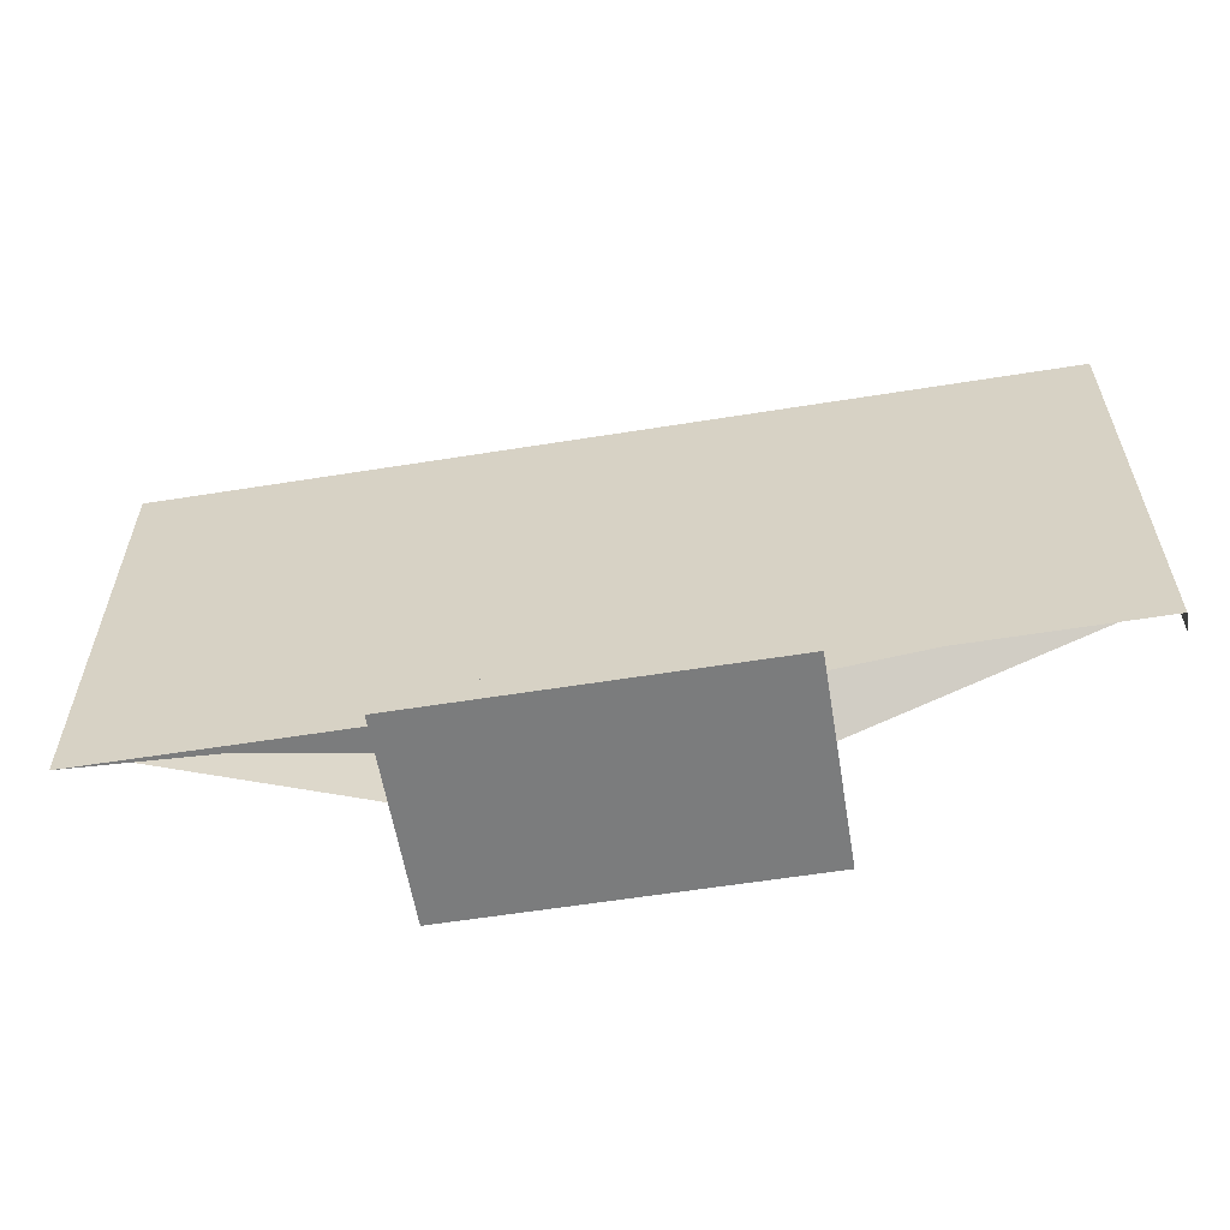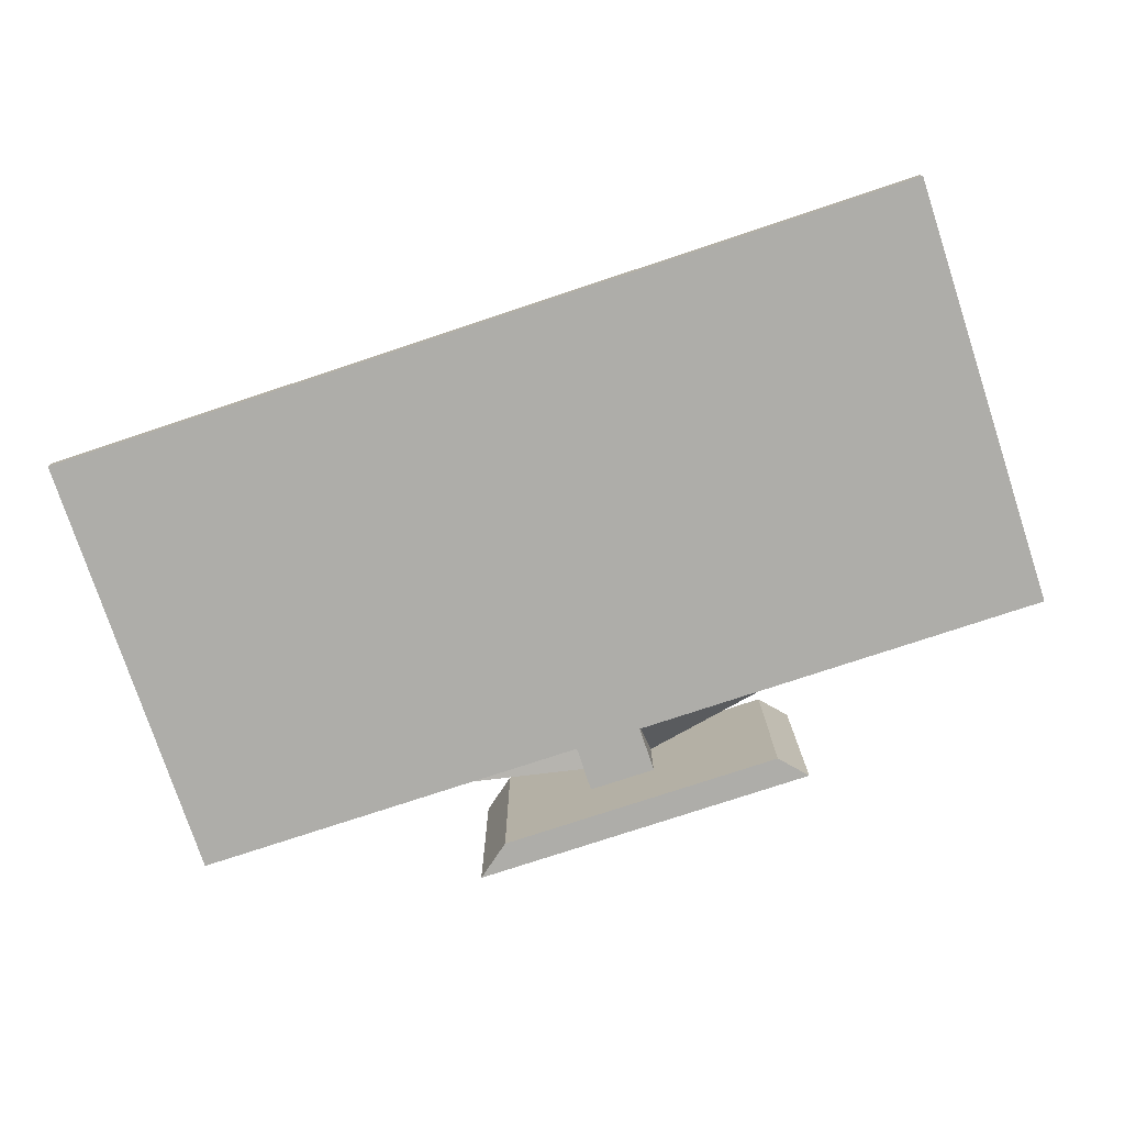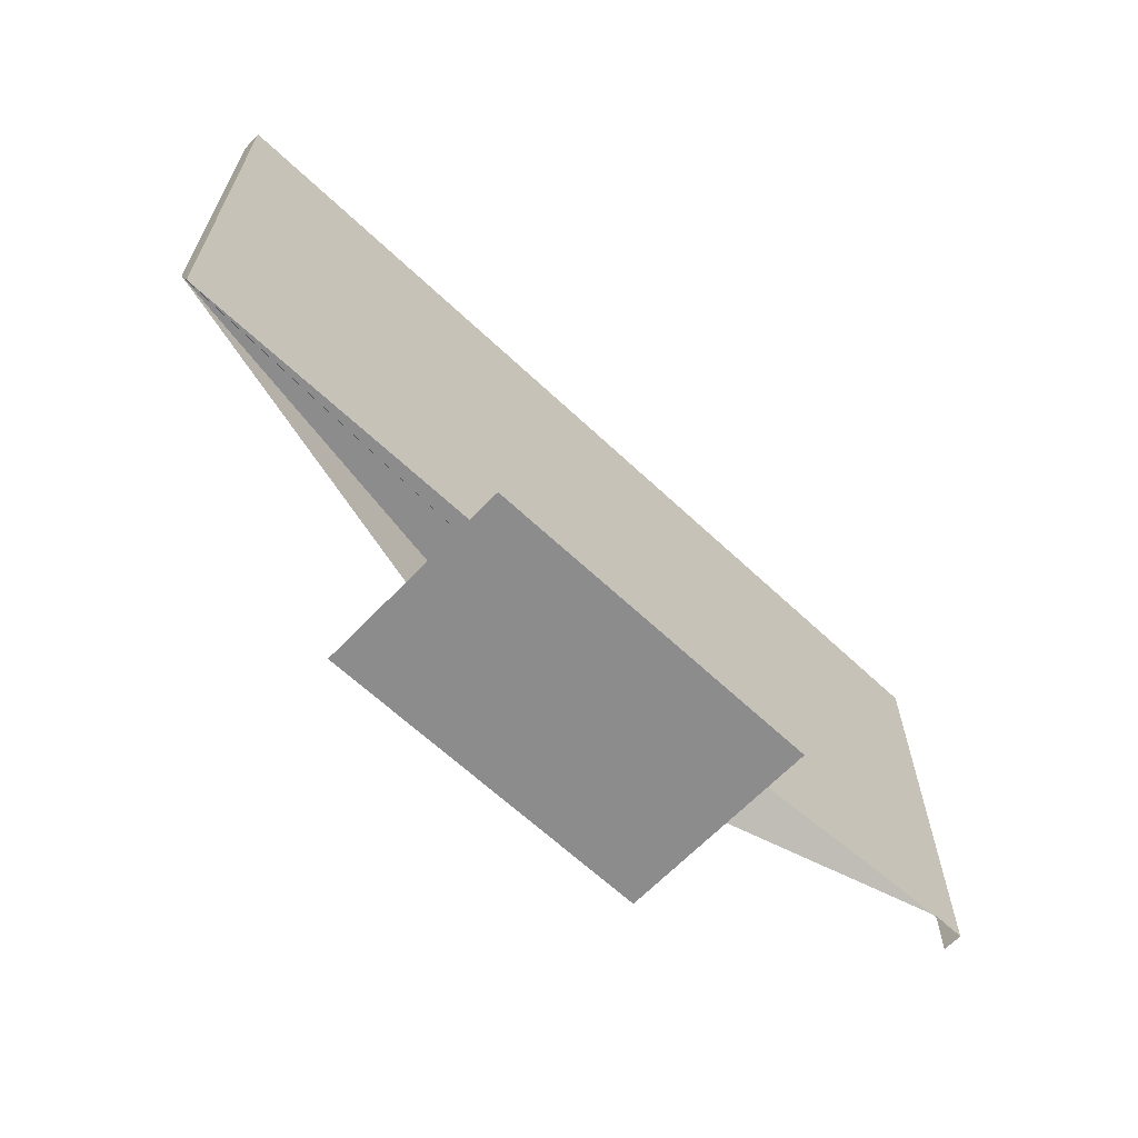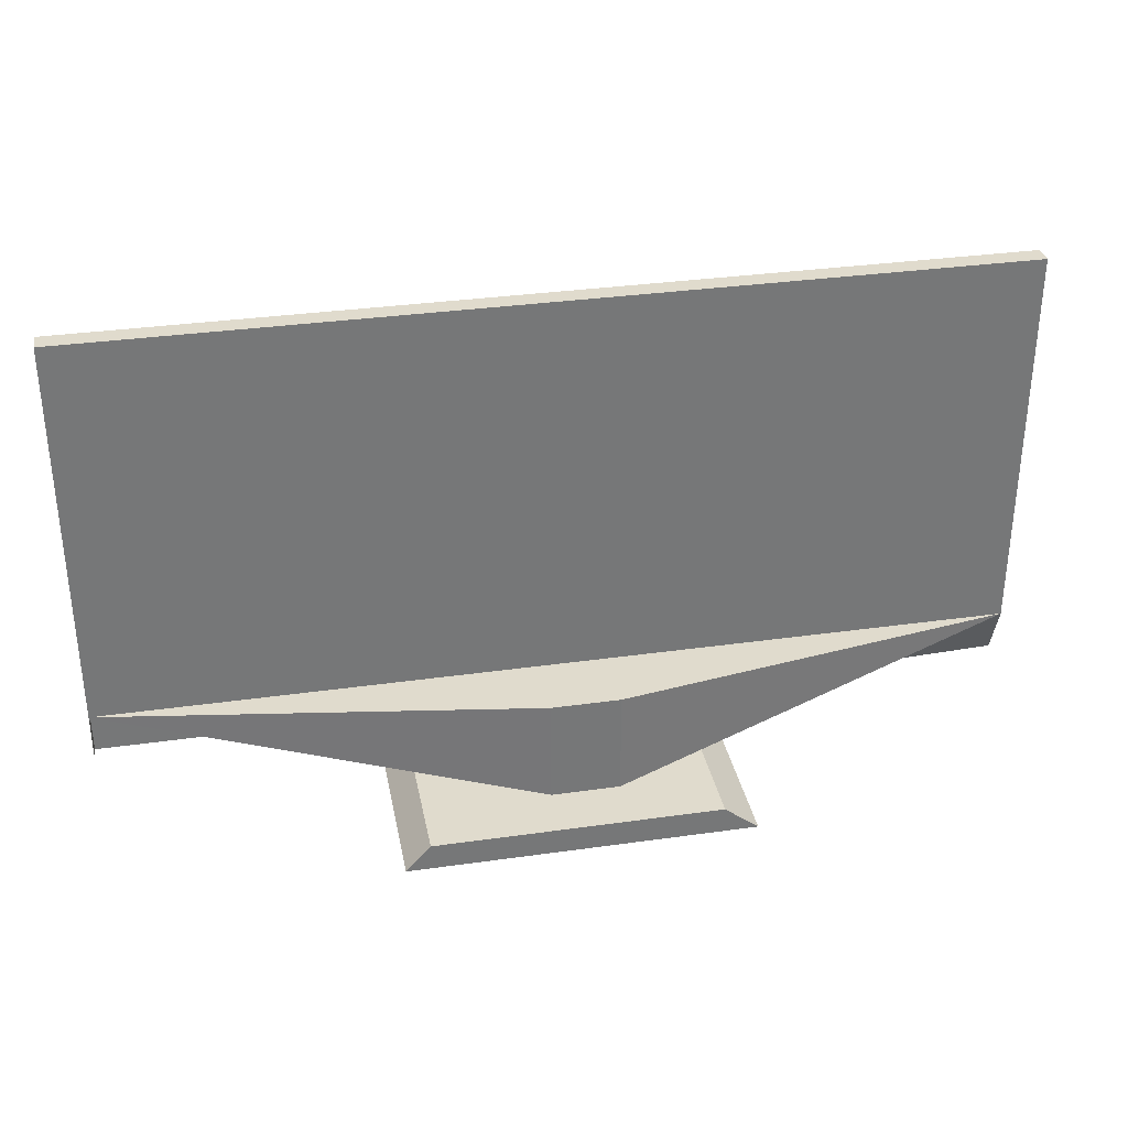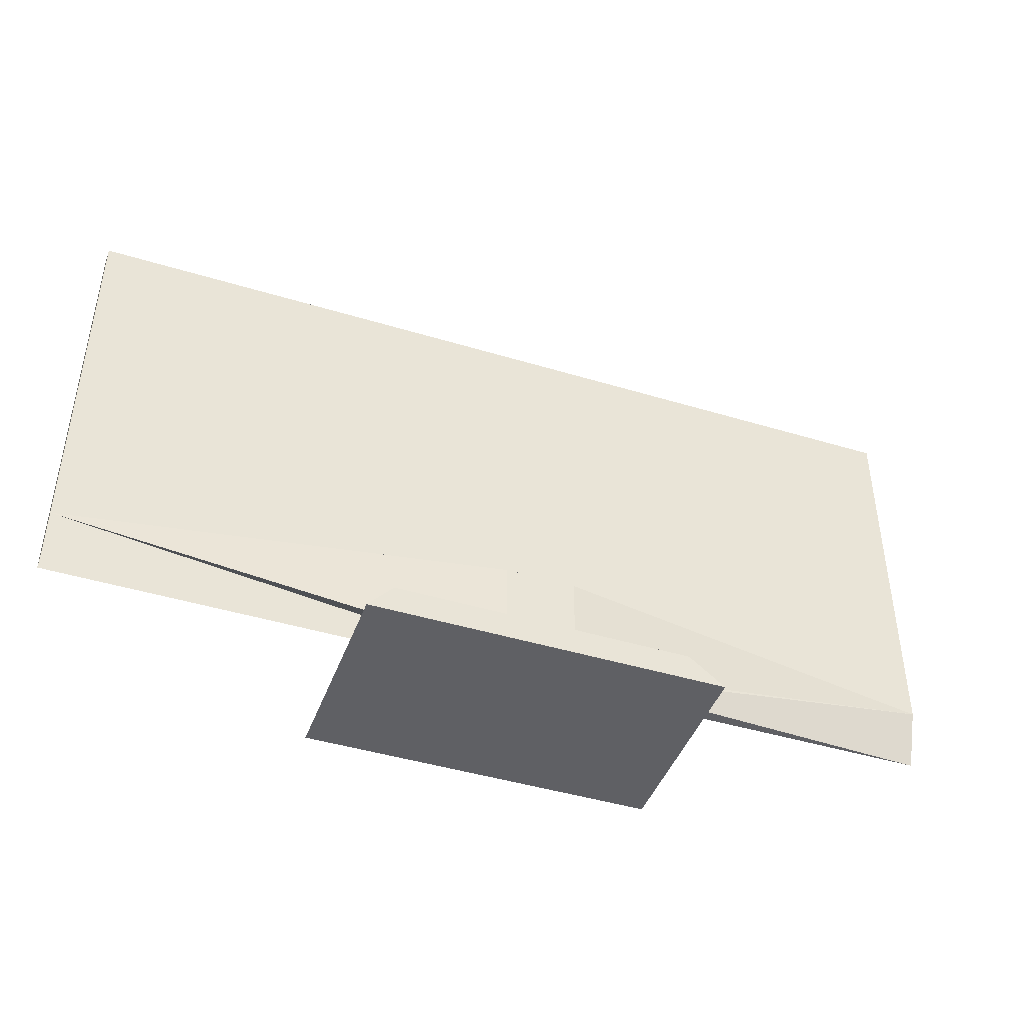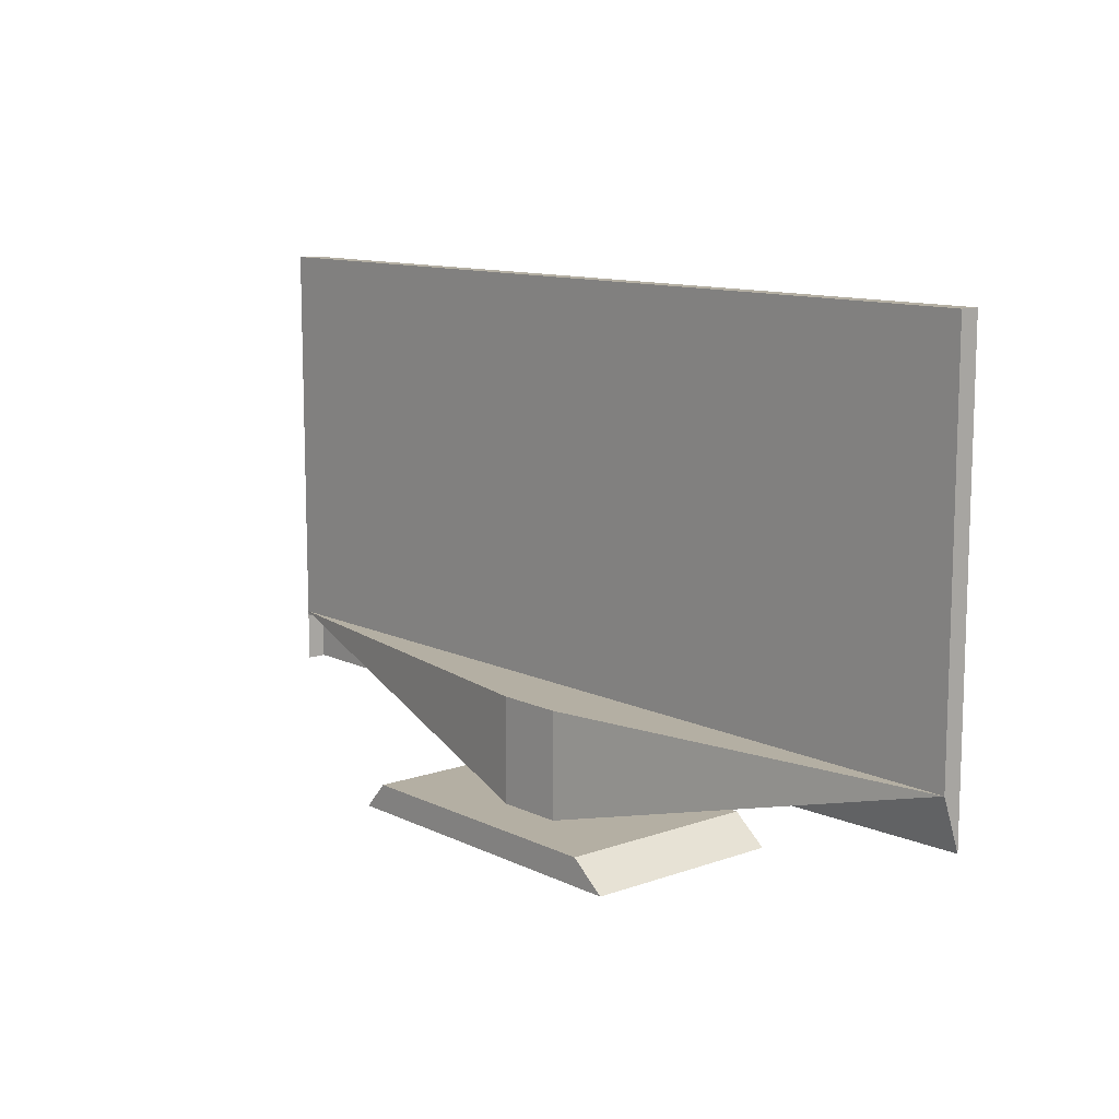
<metadata>
{"format":"obj","ext":"obj","renderer":"f3d","projection":"perspective","resolution":1024,"background":"white","views":[{"elev":-58.7,"azim":-170.6,"up":"+Y"},{"elev":-77.1,"azim":-161.7,"up":"+Z"},{"elev":-64.3,"azim":136.5,"up":"+Y"},{"elev":33.3,"azim":-11.0,"up":"+Y"},{"elev":-44.1,"azim":-19.6,"up":"+Y"},{"elev":11.2,"azim":49.3,"up":"+Y"}]}
</metadata>
<code>
v -0.1514 -0.1476 0.1095
v 0.1731 -0.1476 -0.0815
v 0.1731 -0.1476 0.1095
v -0.1514 -0.1476 -0.0815
v 0.1408 -0.1222 -0.0815
v 0.1408 -0.1222 0.1095
v -0.1284 -0.1222 -0.0815
v -0.1284 -0.1222 0.1095
v 0.05433 -0.1222 -0.005013
v 0.05433 -0.1222 0.05936
v -0.01004 -0.1222 0.05936
v -0.01004 -0.1222 -0.005013
v -0.01004 -0.07245 -0.005013
v 0.05433 -0.02275 0.05936
v 0.05433 -0.07245 -0.005013
v -0.01004 -0.02275 0.05936
v 0.4352 -0.02275 -0.005013
v -0.3872 -0.02605 -0.005013
v -0.2211 -0.02605 -0.005013
v -0.4139 -0.02275 -0.005013
v 0.05433 -0.02275 -0.005013
v 0.05433 -0.02605 -0.005013
v -0.4139 0.3449 -0.005013
v 0.4352 0.3449 -0.005013
v -0.4139 -0.02605 -0.005013
v 0.4352 -0.07245 -0.02328
v -0.4139 -0.07245 -0.005013
v 0.05433 -0.07245 -0.02328
v -0.4139 0.3449 -0.02328
v -0.3915 -0.04898 -0.02328
v 0.4352 0.3449 -0.02328
v 0.4178 0.3313 -0.02328
v -0.4139 -0.07245 -0.02328
v 0.4178 -0.04898 -0.02328
v 0.4178 0.151 -0.02328
v -0.3915 0.3313 -0.02328
v 0.4178 0.151 -0.02328
v 0.05433 -0.02605 -0.02328
g mesh1_mesh1-geometry
f 1 2 3
f 2 1 4
f 5 3 2
f 6 1 3
f 1 7 4
f 7 2 4
f 3 5 6
f 2 7 5
f 1 6 8
f 7 1 8
f 5 9 6
f 9 5 7
f 6 10 8
f 8 11 7
f 10 6 9
f 9 7 12
f 8 10 11
f 12 7 11
f 13 9 12
f 12 9 13
f 14 11 10
f 10 11 14
f 11 13 12
f 12 13 11
f 9 13 15
f 15 13 9
f 11 14 16
f 16 14 11
f 14 10 17
f 17 10 14
f 11 18 13
f 19 15 13
f 13 15 19
f 16 20 14
f 20 11 16
f 16 11 20
f 17 14 21
f 18 11 20
f 19 13 18
f 18 13 19
f 15 19 22
f 22 19 15
f 20 21 14
f 17 22 21
f 21 22 17
f 17 23 21
f 22 17 15
f 15 17 22
f 20 21 23
f 24 23 17
f 23 25 20
f 20 25 23
f 17 15 26
f 23 27 25
f 25 27 23
f 28 26 15
f 29 27 23
f 23 27 29
f 28 30 26
f 26 30 28
f 31 32 29
f 29 32 31
f 27 29 33
f 33 29 27
f 26 34 31
f 31 34 26
f 33 30 28
f 28 30 33
f 34 26 30
f 30 26 34
f 31 35 32
f 32 35 31
f 36 29 32
f 32 29 36
f 30 33 29
f 29 33 30
f 31 34 35
f 35 34 31
f 30 34 36
f 32 35 37
f 37 35 32
f 30 29 36
f 36 29 30
f 32 36 37
f 37 34 35
f 37 36 34
g mesh1_mesh1-geometry
f 3 2 1
f 4 1 2
f 3 1 6
f 4 7 1
f 8 6 1
f 8 1 7
f 13 18 11
f 14 20 16
f 21 14 17
f 20 11 18
f 14 21 20
f 26 15 17
f 26 24 17
f 24 26 31
g mesh1_mesh1-geometry
f 10 3 2
f 2 3 10
f 2 3 5
f 4 2 7
f 6 5 3
f 5 7 2
f 6 9 5
f 7 5 9
f 8 10 6
f 7 11 8
f 9 6 10
f 12 7 9
f 11 10 8
f 11 7 12
f 21 23 17
f 20 18 19
f 19 18 20
f 20 25 18
f 18 25 20
f 20 22 19
f 19 22 20
f 23 21 20
f 22 20 21
f 21 20 22
f 17 23 24
f 24 29 23
f 23 29 24
f 17 24 26
f 15 26 28
f 29 24 31
f 31 24 29
f 31 26 24
g mesh1_mesh1-geometry
f 36 34 30
f 37 36 32
f 35 34 37
f 34 36 37
g mesh2_mesh2-geometry
l 23 24
g mesh3_mesh3-geometry
l 29 31
g mesh4_mesh4-geometry
l 22 38
g mesh5_mesh5-geometry
l 19 20
l 19 18

</code>
